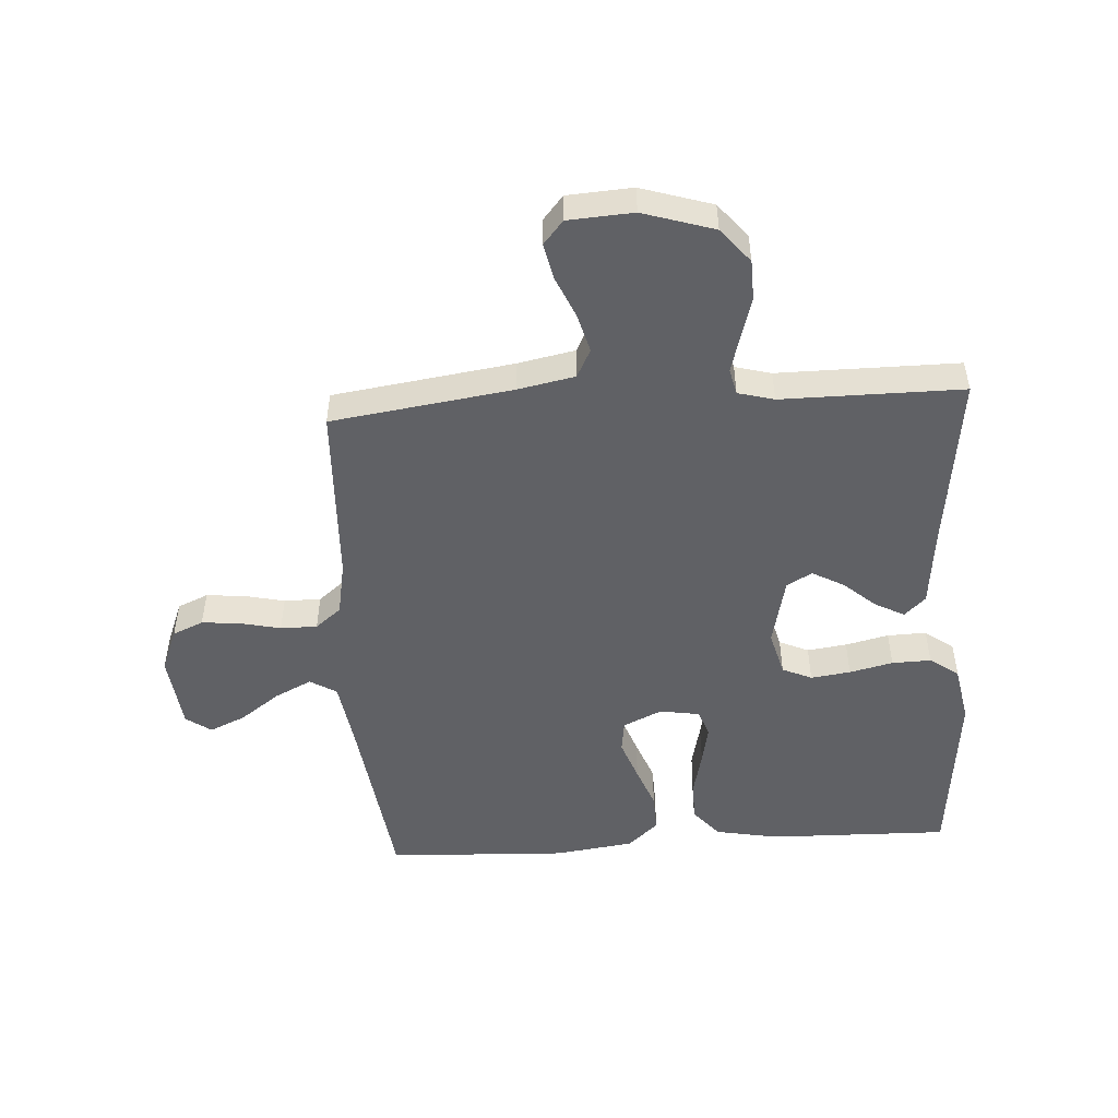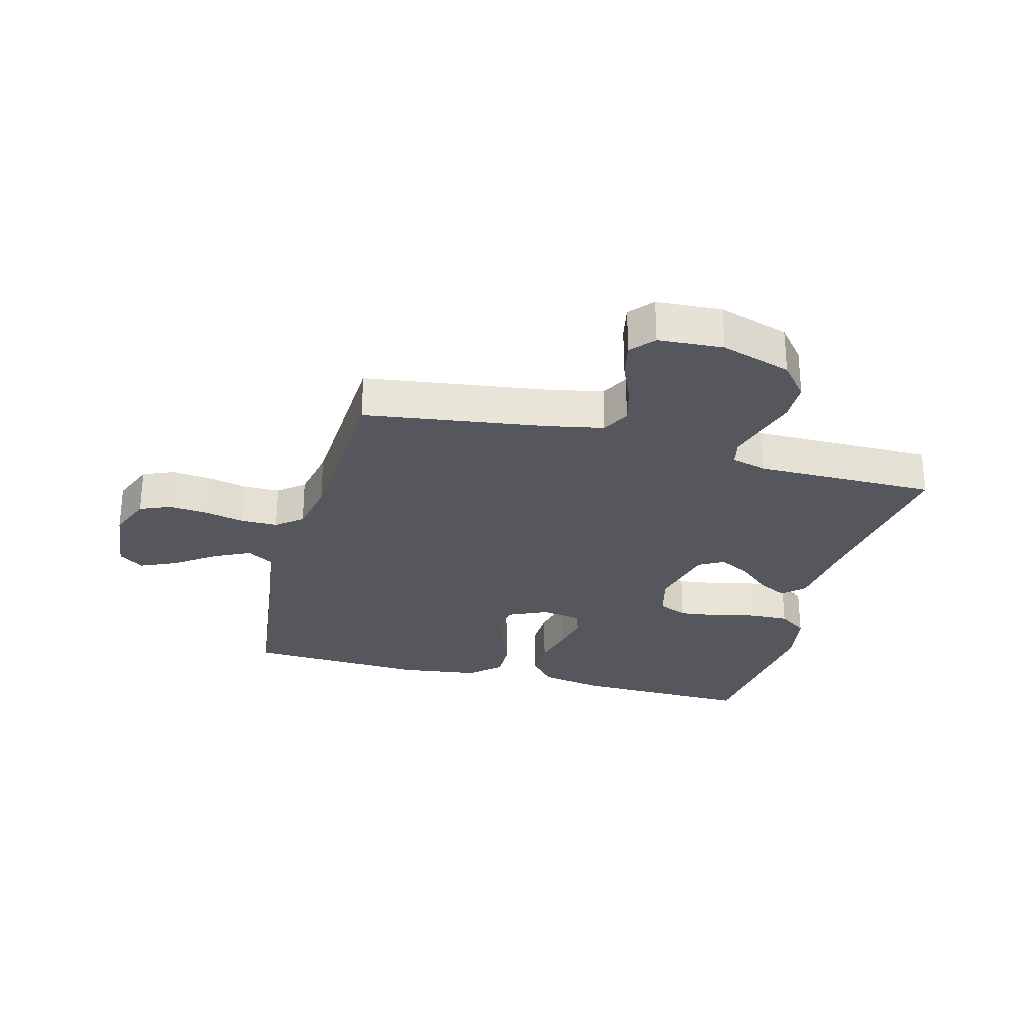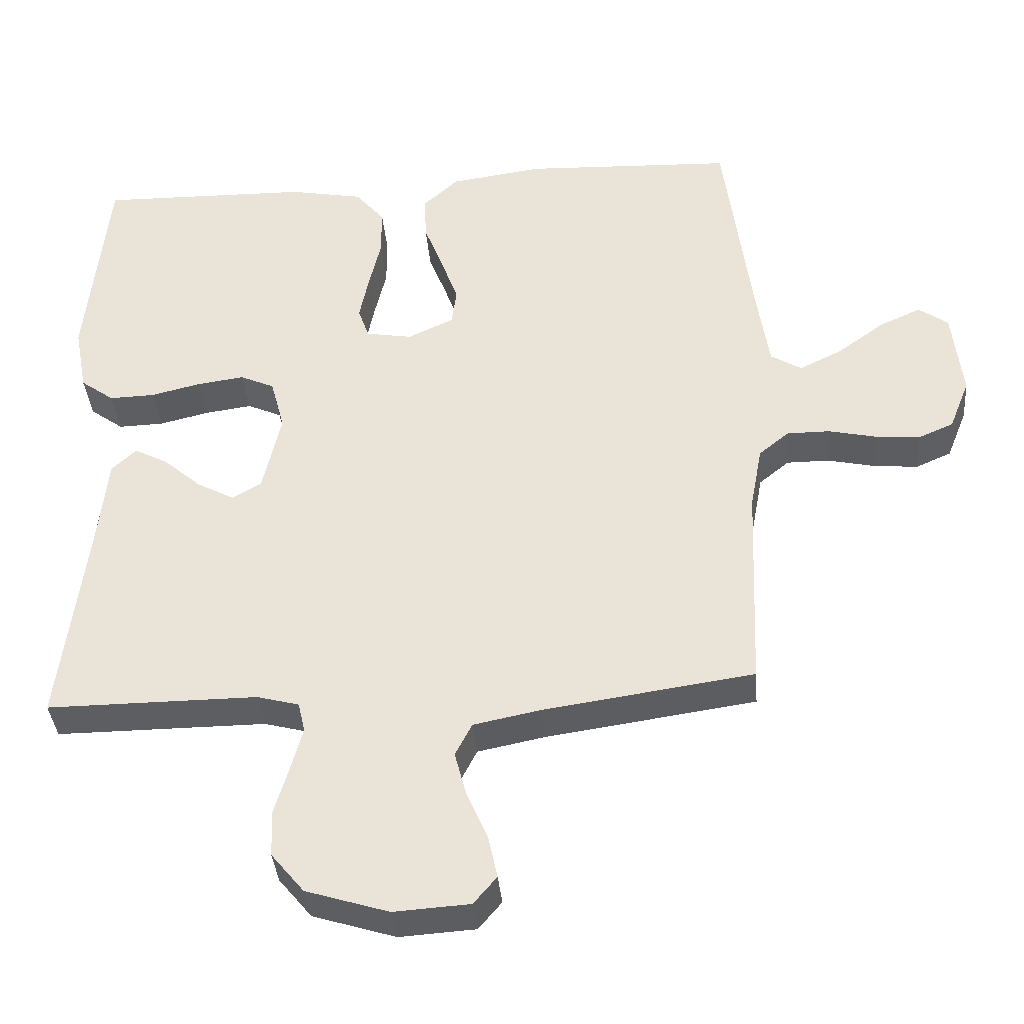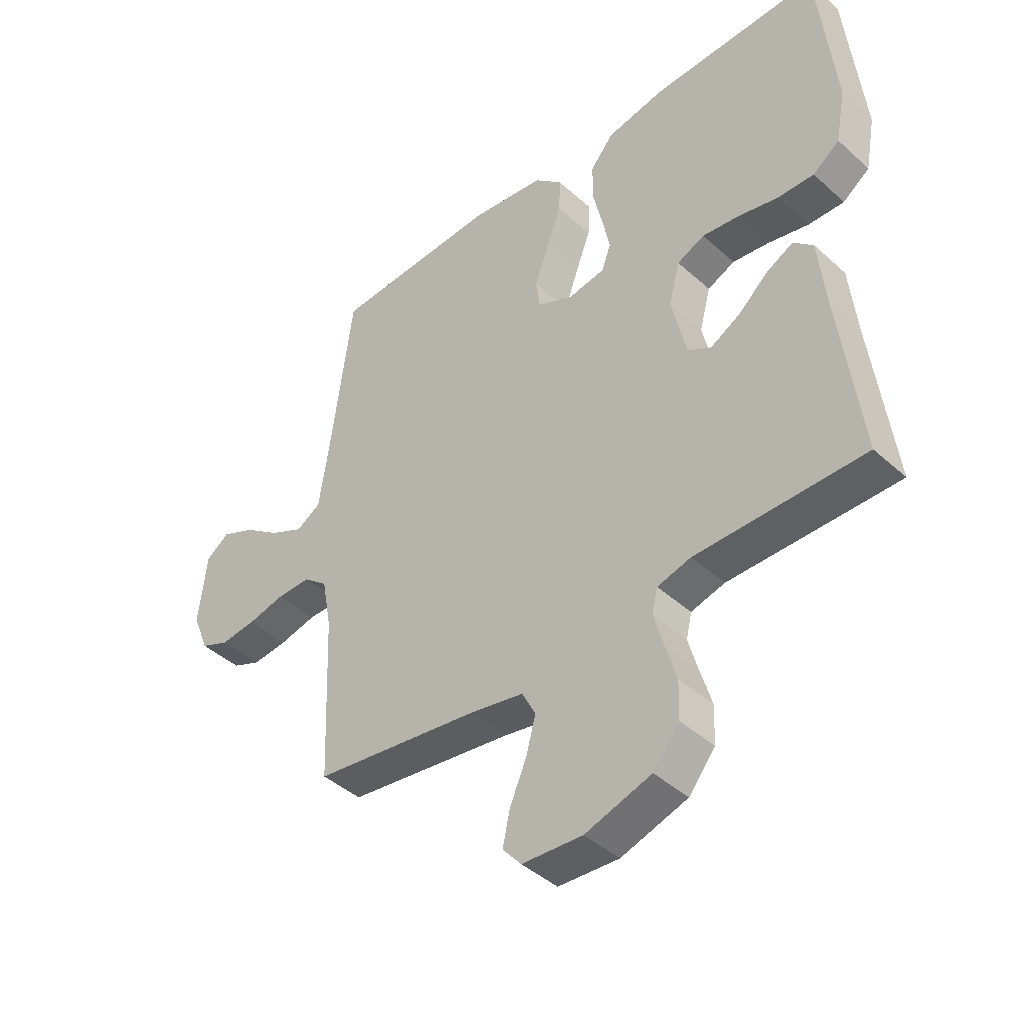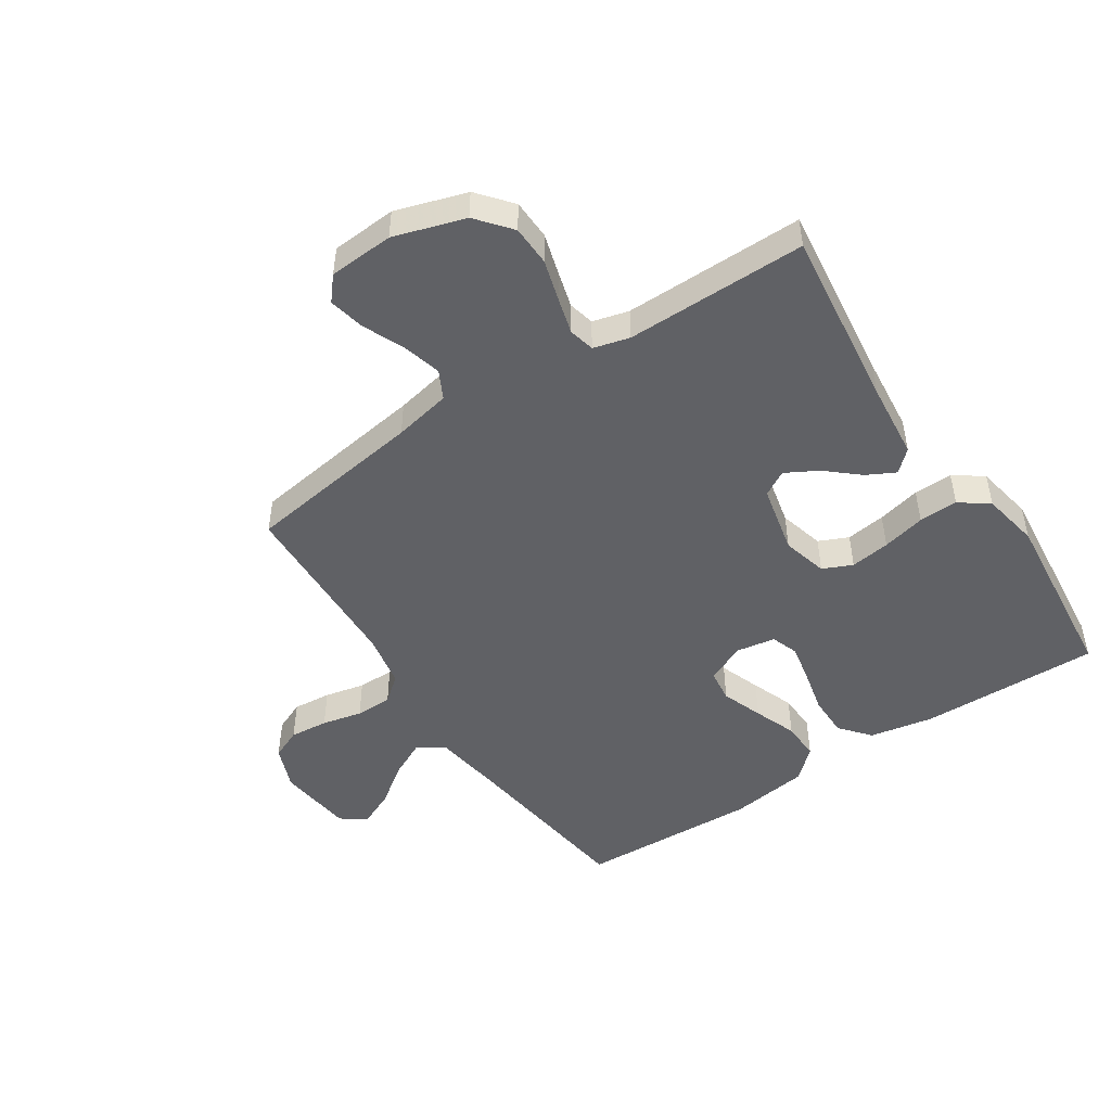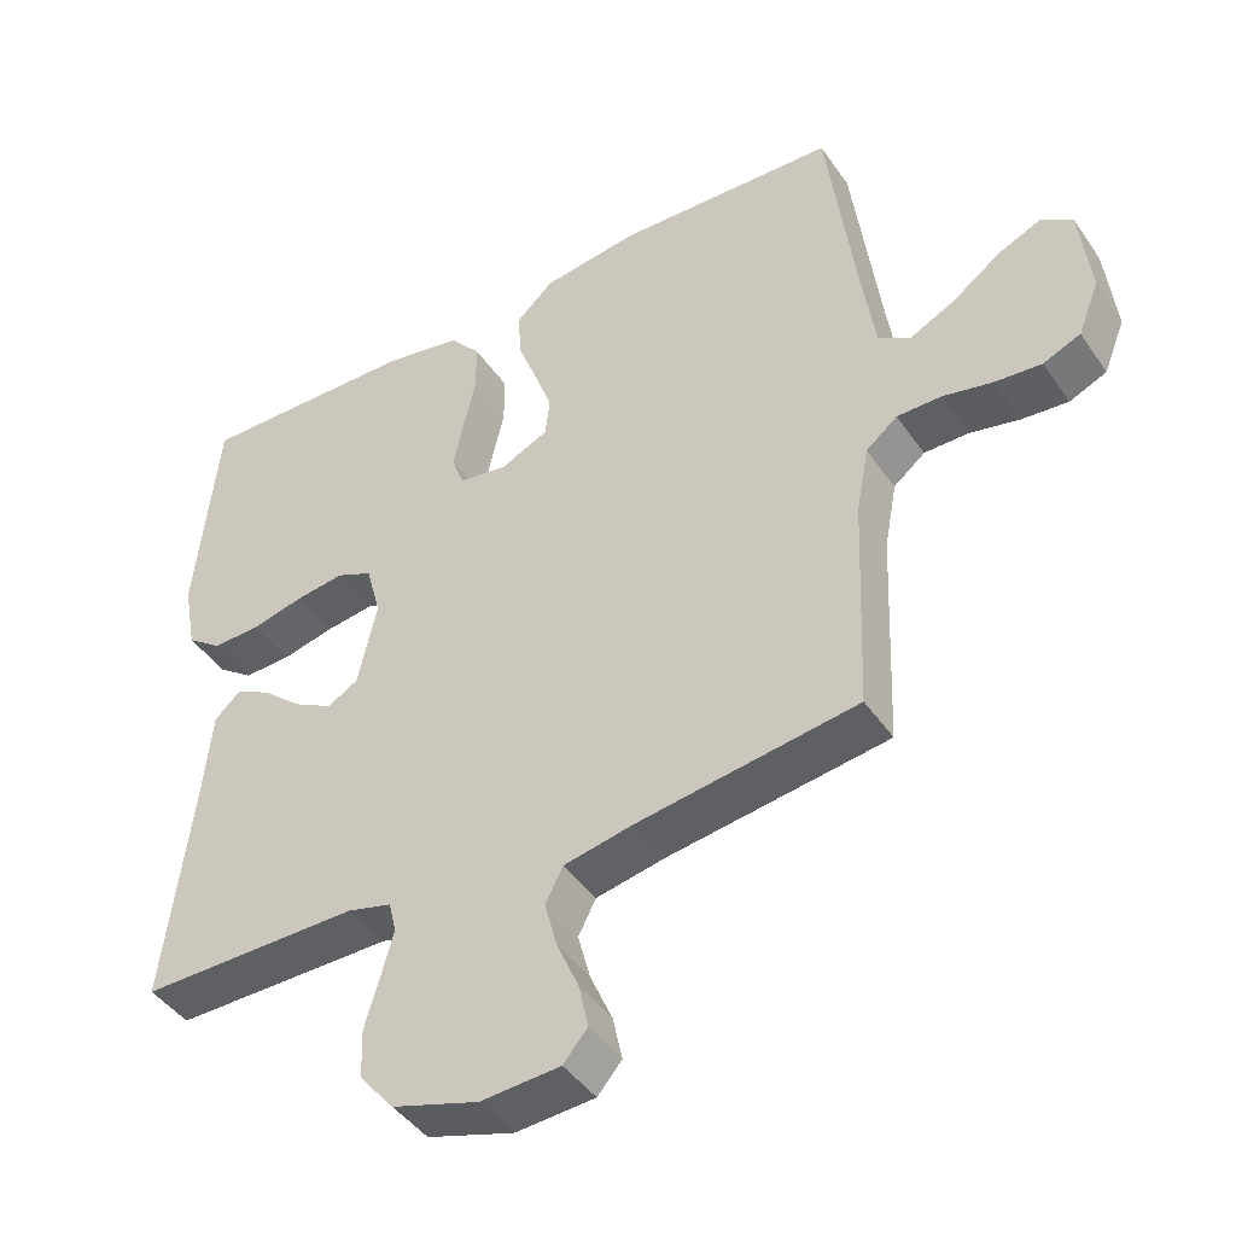
<metadata>
{"format":"obj","ext":"obj","renderer":"f3d","projection":"perspective","resolution":1024,"background":"white","views":[{"elev":-49.8,"azim":-176.4,"up":"+Y"},{"elev":-27.5,"azim":165.0,"up":"+Y"},{"elev":-37.5,"azim":4.9,"up":"+Z"},{"elev":-42.8,"azim":-136.8,"up":"+Z"},{"elev":-48.5,"azim":-146.5,"up":"+Y"},{"elev":-43.9,"azim":32.1,"up":"+Z"}]}
</metadata>
<code>
v 0.5 0.07 -0.5
v 0.2 0.07 -0.543
v 0.105 0.07 -0.562
v 0.081 0.07 -0.609
v 0.098 0.07 -0.673
v 0.128 0.07 -0.742
v 0.141 0.07 -0.802
v 0.108 0.07 -0.841
v 0 0.07 -0.848
v -0.118 0.07 -0.811
v -0.165 0.07 -0.754
v -0.167 0.07 -0.687
v -0.147 0.07 -0.619
v -0.13 0.07 -0.558
v -0.14 0.07 -0.515
v -0.2 0.07 -0.499
v -0.5 0.07 -0.5
v -0.463 0.07 -0.2
v -0.45 0.07 -0.072
v -0.415 0.07 -0.039
v -0.367 0.07 -0.064
v -0.313 0.07 -0.111
v -0.26 0.07 -0.14
v -0.218 0.07 -0.116
v -0.192 0.07 0
v -0.212 0.07 0.075
v -0.261 0.07 0.097
v -0.327 0.07 0.088
v -0.399 0.07 0.071
v -0.464 0.07 0.069
v -0.512 0.07 0.104
v -0.53 0.07 0.2
v -0.5 0.07 0.5
v -0.2 0.07 0.494
v -0.094 0.07 0.474
v -0.052 0.07 0.424
v -0.052 0.07 0.355
v -0.069 0.07 0.282
v -0.082 0.07 0.217
v -0.066 0.07 0.172
v 0 0.07 0.161
v 0.065 0.07 0.191
v 0.072 0.07 0.245
v 0.047 0.07 0.314
v 0.02 0.07 0.385
v 0.018 0.07 0.449
v 0.068 0.07 0.495
v 0.2 0.07 0.513
v 0.5 0.07 0.5
v 0.539 0.07 0.2
v 0.557 0.07 0.079
v 0.601 0.07 0.052
v 0.662 0.07 0.082
v 0.728 0.07 0.13
v 0.788 0.07 0.157
v 0.83 0.07 0.127
v 0.844 0.07 0
v 0.815 0.07 -0.073
v 0.764 0.07 -0.095
v 0.7 0.07 -0.089
v 0.633 0.07 -0.074
v 0.572 0.07 -0.074
v 0.529 0.07 -0.109
v 0.512 0.07 -0.2
v 0.5 0 -0.5
v 0.2 0 -0.543
v 0.105 0 -0.562
v 0.081 0 -0.609
v 0.098 0 -0.673
v 0.128 0 -0.742
v 0.141 0 -0.802
v 0.108 0 -0.841
v 0 0 -0.848
v -0.118 0 -0.811
v -0.165 0 -0.754
v -0.167 0 -0.687
v -0.147 0 -0.619
v -0.13 0 -0.558
v -0.14 0 -0.515
v -0.2 0 -0.499
v -0.5 0 -0.5
v -0.463 0 -0.2
v -0.45 0 -0.072
v -0.415 0 -0.039
v -0.367 0 -0.064
v -0.313 0 -0.111
v -0.26 0 -0.14
v -0.218 0 -0.116
v -0.192 0 0
v -0.212 0 0.075
v -0.261 0 0.097
v -0.327 0 0.088
v -0.399 0 0.071
v -0.464 0 0.069
v -0.512 0 0.104
v -0.53 0 0.2
v -0.5 0 0.5
v -0.2 0 0.494
v -0.094 0 0.474
v -0.052 0 0.424
v -0.052 0 0.355
v -0.069 0 0.282
v -0.082 0 0.217
v -0.066 0 0.172
v 0 0 0.161
v 0.065 0 0.191
v 0.072 0 0.245
v 0.047 0 0.314
v 0.02 0 0.385
v 0.018 0 0.449
v 0.068 0 0.495
v 0.2 0 0.513
v 0.5 0 0.5
v 0.539 0 0.2
v 0.557 0 0.079
v 0.601 0 0.052
v 0.662 0 0.082
v 0.728 0 0.13
v 0.788 0 0.157
v 0.83 0 0.127
v 0.844 0 0
v 0.815 0 -0.073
v 0.764 0 -0.095
v 0.7 0 -0.089
v 0.633 0 -0.074
v 0.572 0 -0.074
v 0.529 0 -0.109
v 0.512 0 -0.2
f 59 60 61
f 58 59 61
f 57 58 61
f 56 57 61
f 55 56 61
f 54 55 61
f 53 54 61
f 52 53 61 62
f 51 52 62 63
f 48 49 50
f 47 48 50
f 46 47 50
f 45 46 50
f 44 45 50
f 51 63 64
f 50 51 64
f 44 50 64
f 43 44 64
f 36 37 38
f 35 36 38
f 34 35 38
f 33 34 38
f 32 33 38
f 31 32 38
f 30 31 38
f 29 30 38
f 28 29 38
f 27 28 38 39
f 26 27 39 40
f 20 21 22
f 19 20 22
f 18 19 22
f 18 22 23
f 17 18 23
f 16 17 23
f 15 16 23 24
f 11 12 13
f 10 11 13
f 9 10 13
f 8 9 13
f 7 8 13
f 6 7 13
f 5 6 13
f 4 5 13 14
f 15 24 25
f 14 15 25
f 4 14 25
f 3 4 25
f 64 1 2
f 43 64 2
f 42 43 2
f 2 3 25
f 42 2 25
f 41 42 25
f 25 26 40 41
f 125 124 123
f 125 123 122
f 125 122 121
f 125 121 120
f 125 120 119
f 125 119 118
f 125 118 117
f 126 125 117 116
f 127 126 116 115
f 114 113 112
f 114 112 111
f 114 111 110
f 114 110 109
f 114 109 108
f 128 127 115
f 128 115 114
f 128 114 108
f 128 108 107
f 102 101 100
f 102 100 99
f 102 99 98
f 102 98 97
f 102 97 96
f 102 96 95
f 102 95 94
f 102 94 93
f 102 93 92
f 103 102 92 91
f 104 103 91 90
f 86 85 84
f 86 84 83
f 86 83 82
f 87 86 82
f 87 82 81
f 87 81 80
f 88 87 80 79
f 77 76 75
f 77 75 74
f 77 74 73
f 77 73 72
f 77 72 71
f 77 71 70
f 77 70 69
f 78 77 69 68
f 89 88 79
f 89 79 78
f 89 78 68
f 89 68 67
f 66 65 128
f 66 128 107
f 66 107 106
f 89 67 66
f 89 66 106
f 89 106 105
f 105 104 90 89
f 1 65 66 2
f 2 66 67 3
f 3 67 68 4
f 4 68 69 5
f 5 69 70 6
f 6 70 71 7
f 7 71 72 8
f 8 72 73 9
f 9 73 74 10
f 10 74 75 11
f 11 75 76 12
f 12 76 77 13
f 13 77 78 14
f 14 78 79 15
f 15 79 80 16
f 16 80 81 17
f 17 81 82 18
f 18 82 83 19
f 19 83 84 20
f 20 84 85 21
f 21 85 86 22
f 22 86 87 23
f 23 87 88 24
f 24 88 89 25
f 25 89 90 26
f 26 90 91 27
f 27 91 92 28
f 28 92 93 29
f 29 93 94 30
f 30 94 95 31
f 31 95 96 32
f 32 96 97 33
f 33 97 98 34
f 34 98 99 35
f 35 99 100 36
f 36 100 101 37
f 37 101 102 38
f 38 102 103 39
f 39 103 104 40
f 40 104 105 41
f 41 105 106 42
f 42 106 107 43
f 43 107 108 44
f 44 108 109 45
f 45 109 110 46
f 46 110 111 47
f 47 111 112 48
f 48 112 113 49
f 49 113 114 50
f 50 114 115 51
f 51 115 116 52
f 52 116 117 53
f 53 117 118 54
f 54 118 119 55
f 55 119 120 56
f 56 120 121 57
f 57 121 122 58
f 58 122 123 59
f 59 123 124 60
f 60 124 125 61
f 61 125 126 62
f 62 126 127 63
f 63 127 128 64
f 64 128 65 1

</code>
